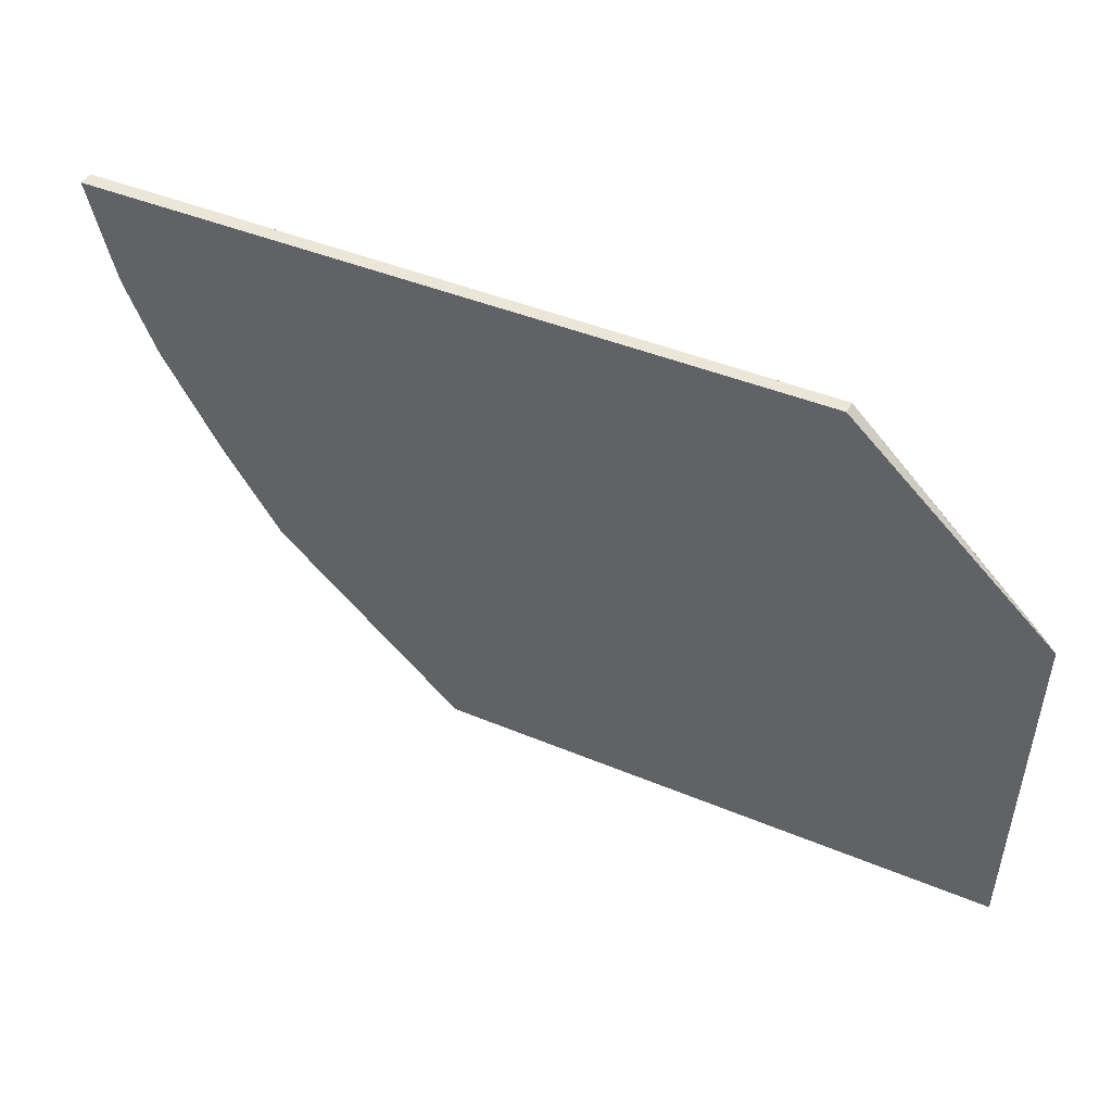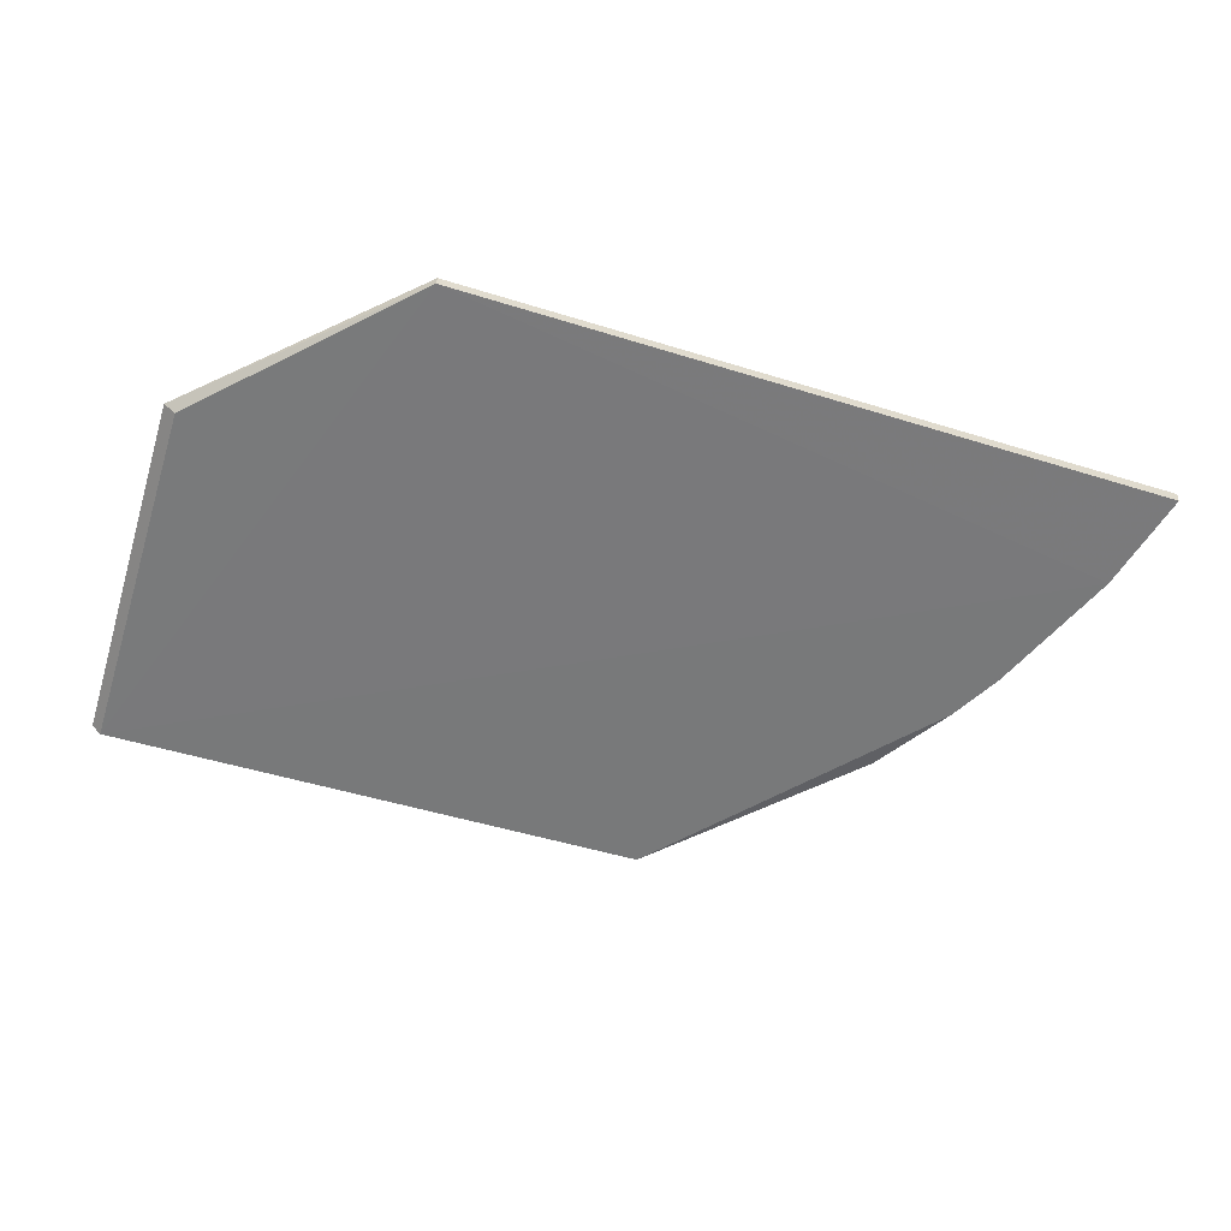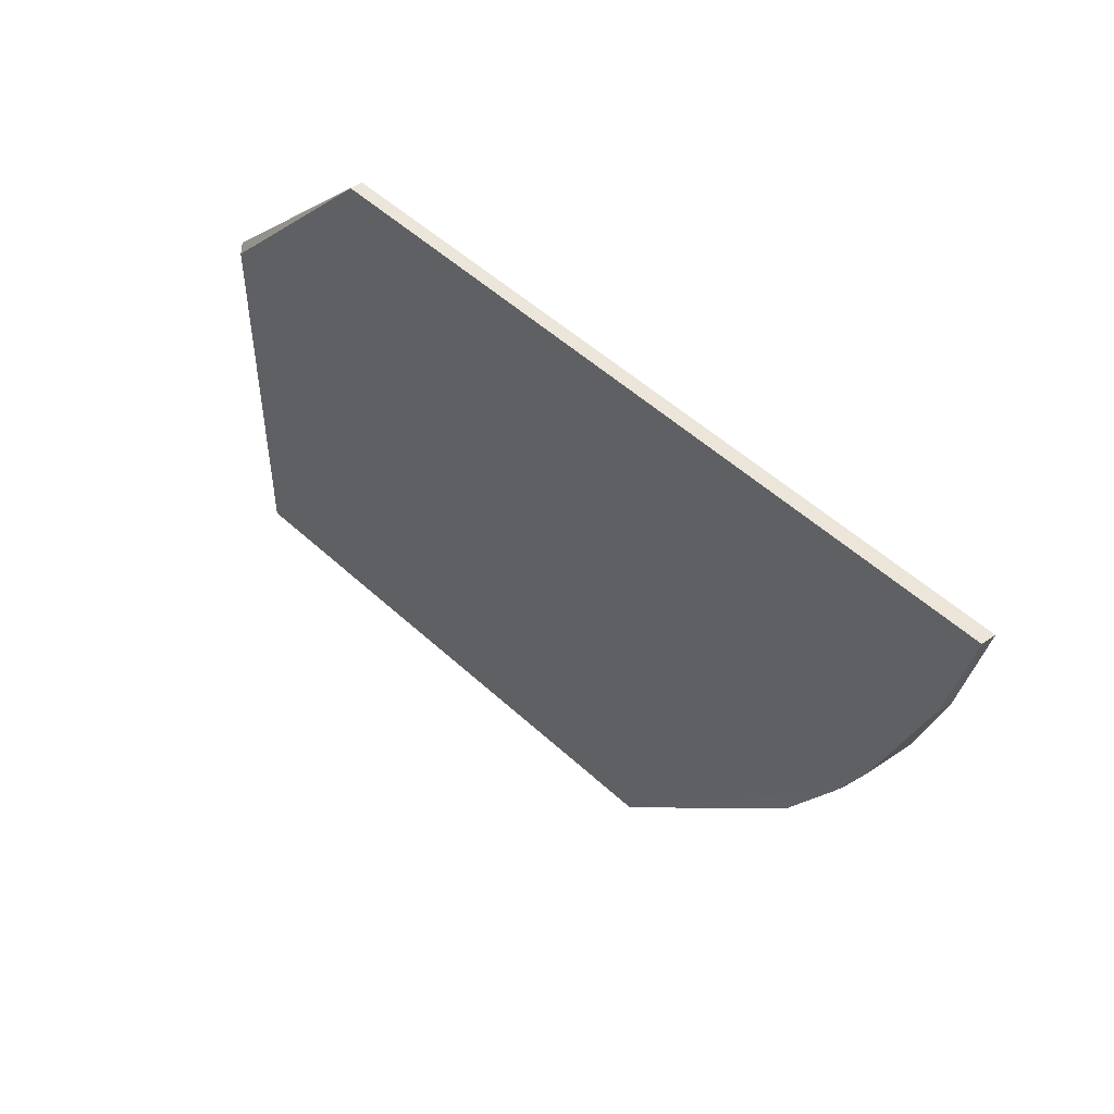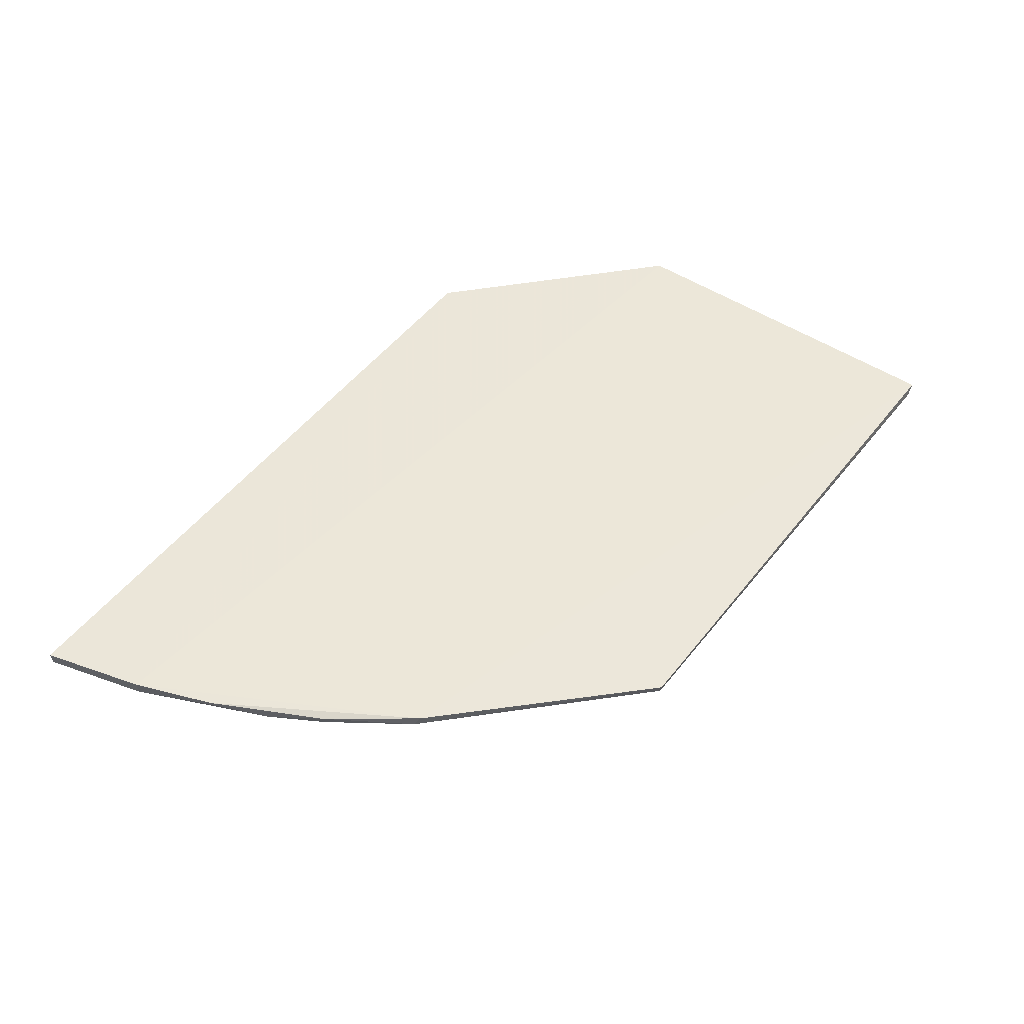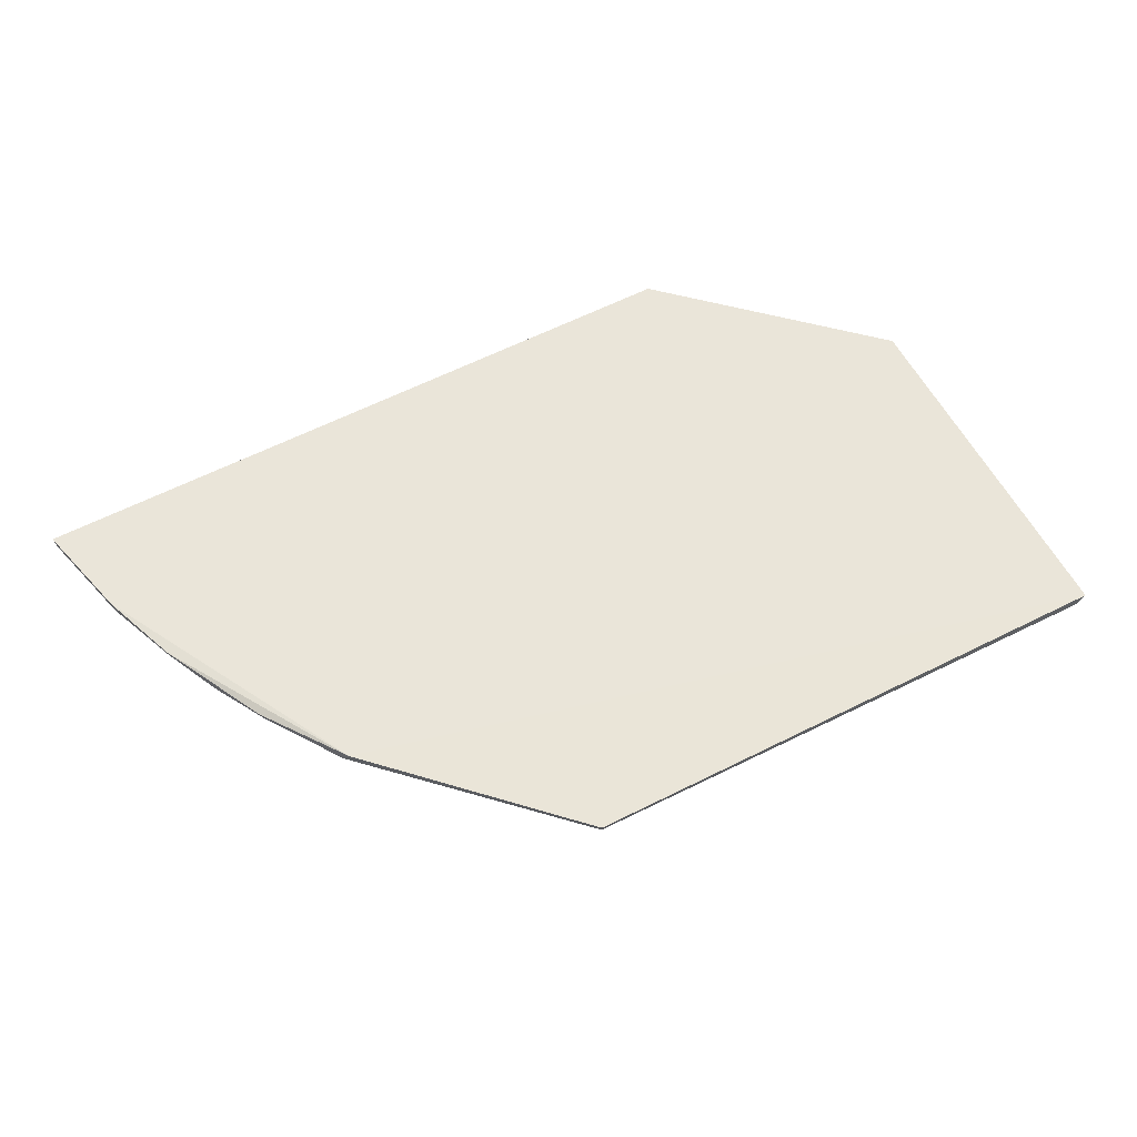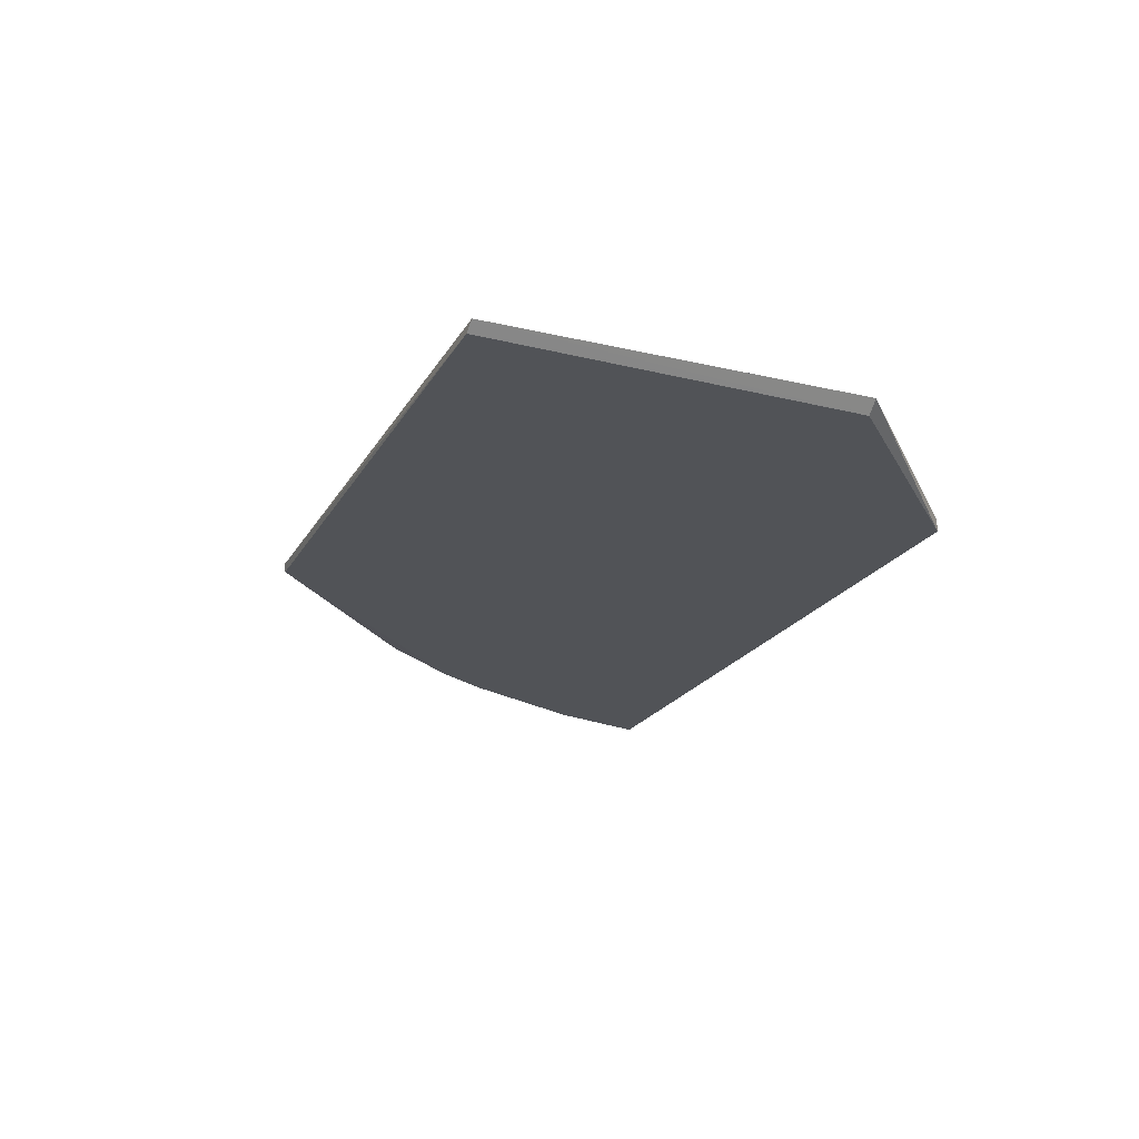
<metadata>
{"format":"obj","ext":"obj","renderer":"f3d","projection":"perspective","resolution":1024,"background":"white","views":[{"elev":46.4,"azim":25.0,"up":"+Y"},{"elev":-58.0,"azim":162.0,"up":"+Z"},{"elev":48.1,"azim":-132.8,"up":"+Y"},{"elev":49.0,"azim":-54.8,"up":"+Z"},{"elev":58.7,"azim":-28.5,"up":"+Z"},{"elev":-22.2,"azim":66.4,"up":"+Z"}]}
</metadata>
<code>
v 0.005777 -0.09646 0.005205
v 0.004332 -0.1976 0.004558
v 0.002433 -0.09649 0.0021
v -0.2444 -0.04296 0.003386
v -0.2381 -0.07097 0.007266
v -0.1499 -0.1947 0.003153
v -0.04956 -0.04341 0.002123
v -0.1997 -0.145 0.006554
v 0.001691 -0.1978 0.002122
v -0.04969 -0.04337 0.005451
v -0.1501 -0.1951 0.005314
v -0.2229 -0.1072 0.003255
v -0.2448 -0.04296 0.007173
v -0.2011 -0.1437 0.004138
v -0.2303 -0.09249 0.00668
v -0.2377 -0.07074 0.003224
v -0.215 -0.1216 0.003248
v -0.2301 -0.09271 0.005619
v -0.2156 -0.1217 0.005705
f 1 2 3
f 7 1 3
f 8 2 1
f 8 1 5
f 9 3 2
f 9 7 3
f 10 5 1
f 10 1 7
f 10 7 4
f 11 2 8
f 11 9 2
f 11 6 9
f 13 10 4
f 13 4 5
f 13 5 10
f 14 11 8
f 14 6 11
f 15 8 5
f 16 5 4
f 16 4 7
f 16 7 9
f 17 6 14
f 17 9 6
f 17 16 9
f 17 12 16
f 18 15 5
f 18 5 16
f 18 16 12
f 18 12 15
f 19 17 14
f 19 14 8
f 19 8 15
f 19 15 12
f 19 12 17

</code>
